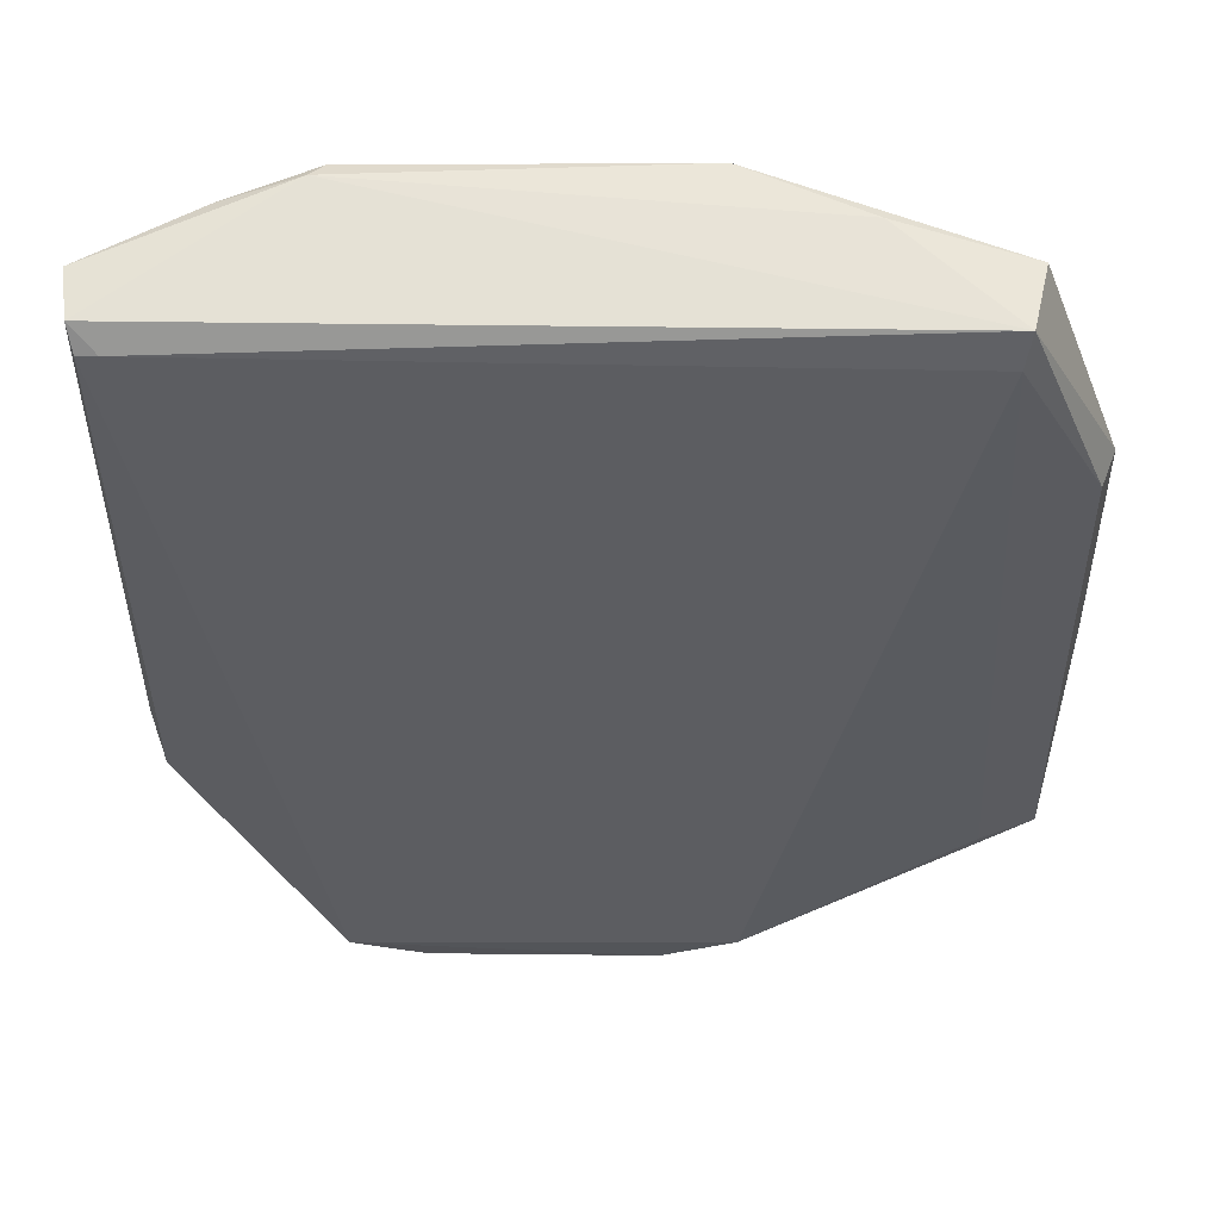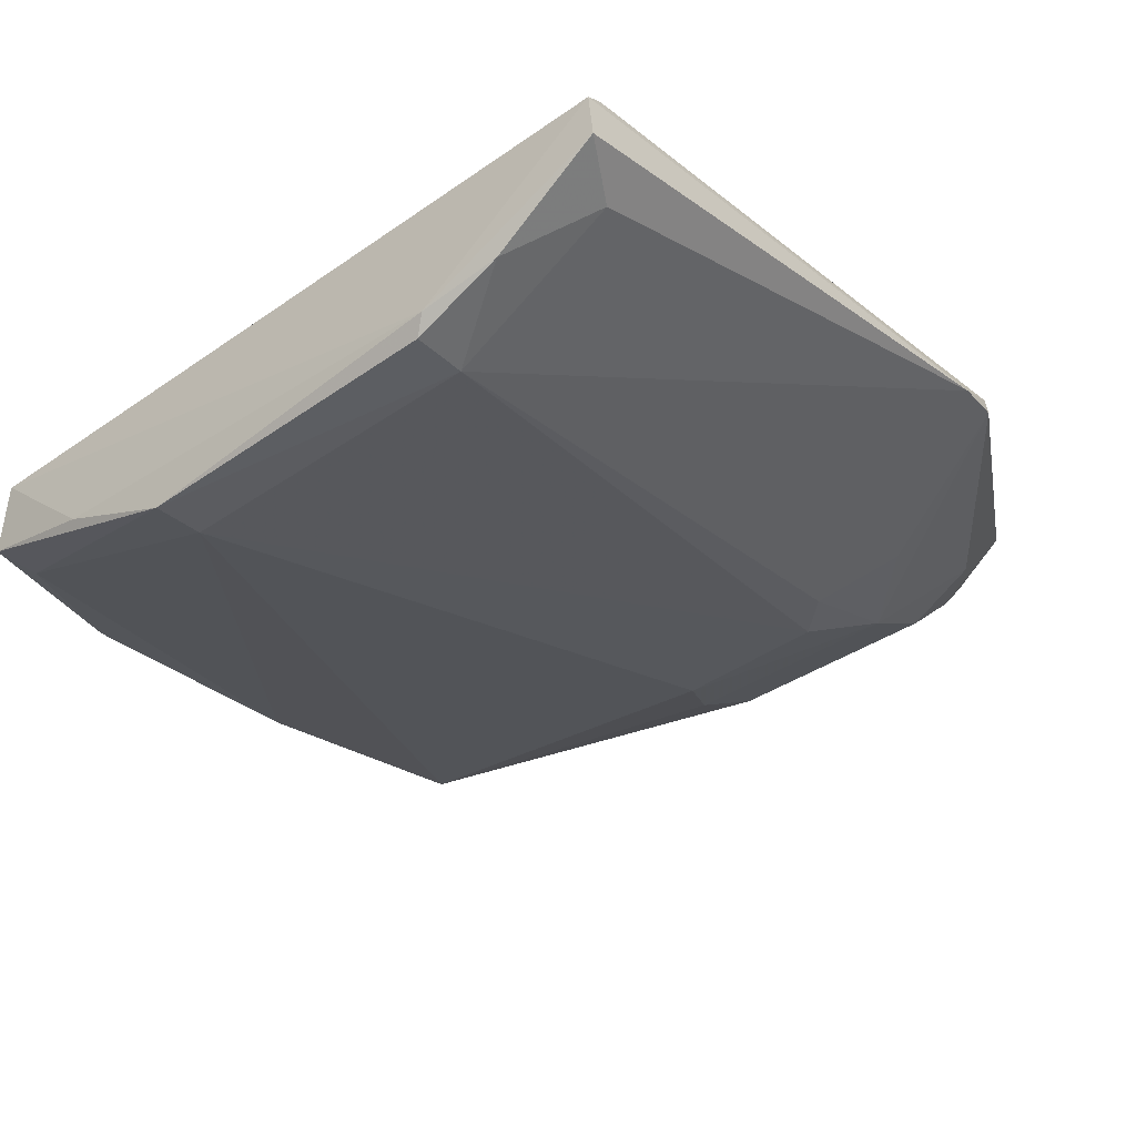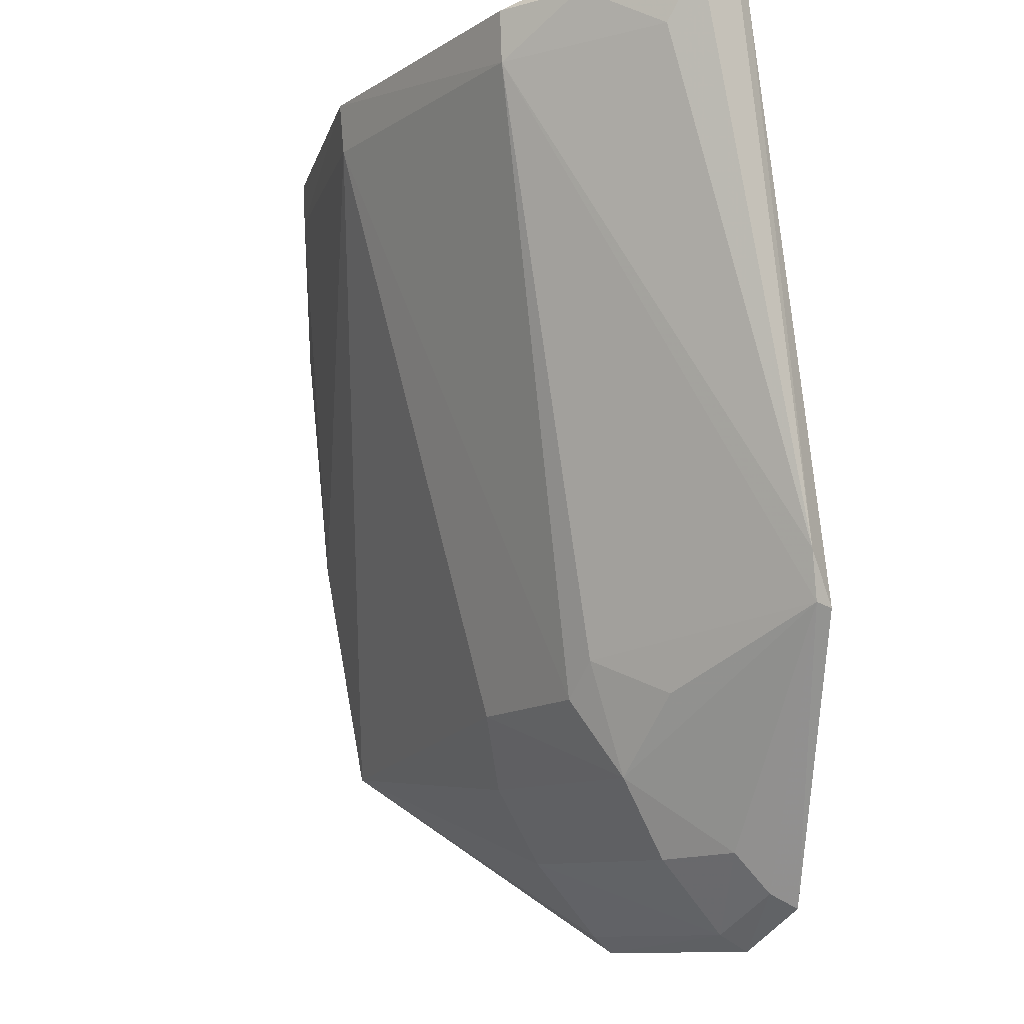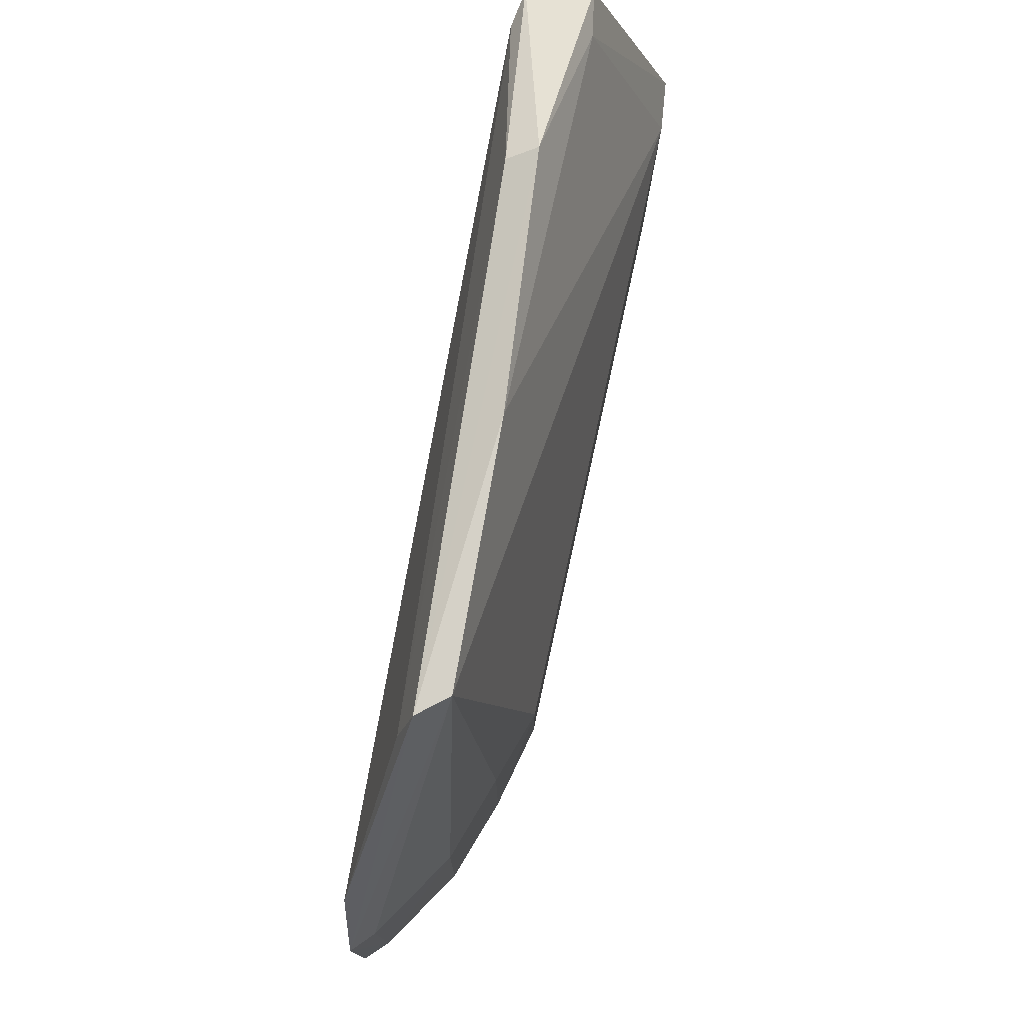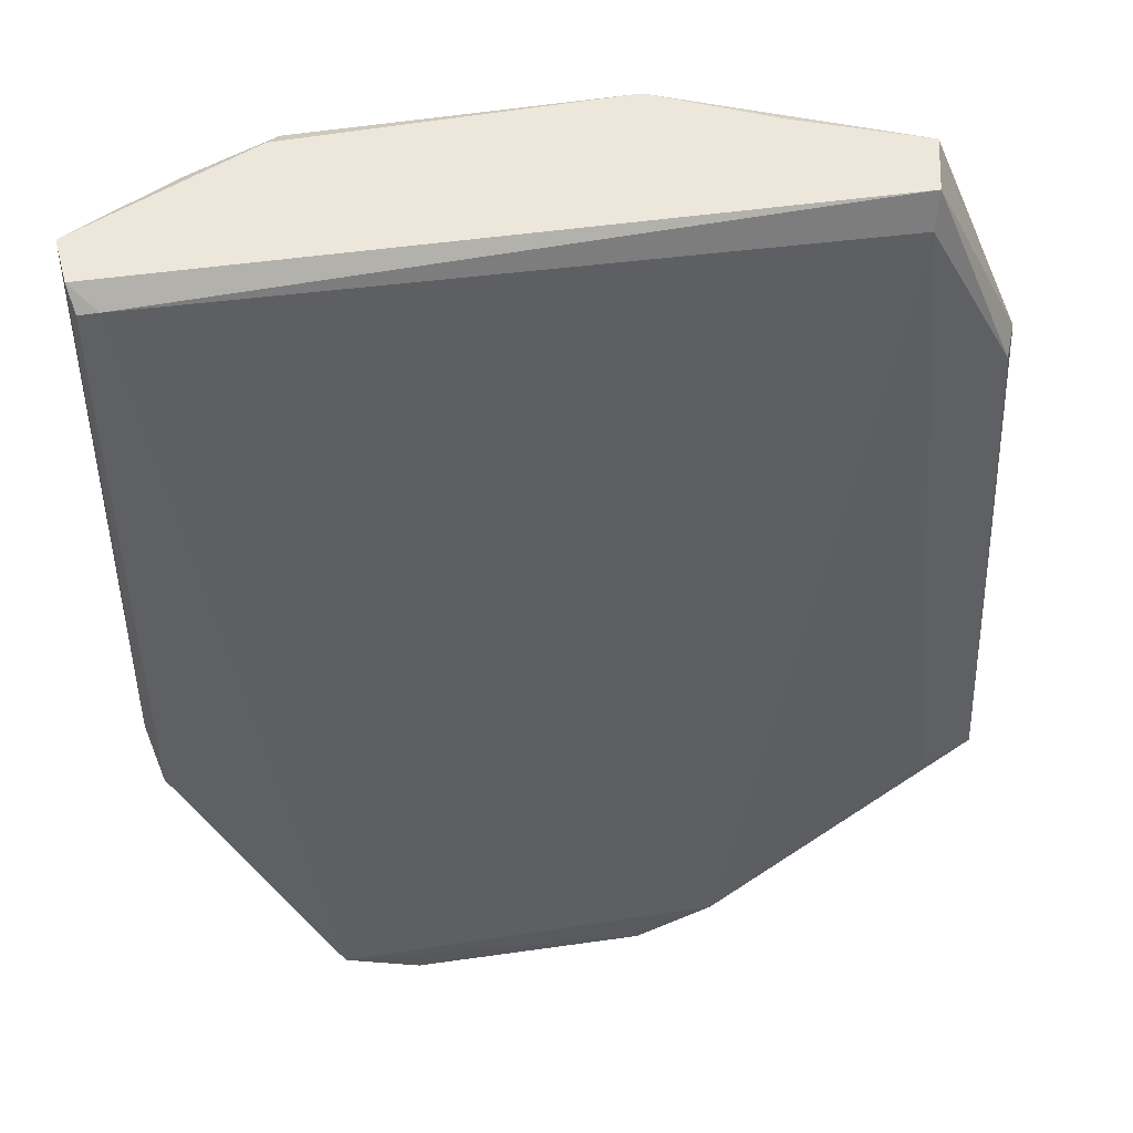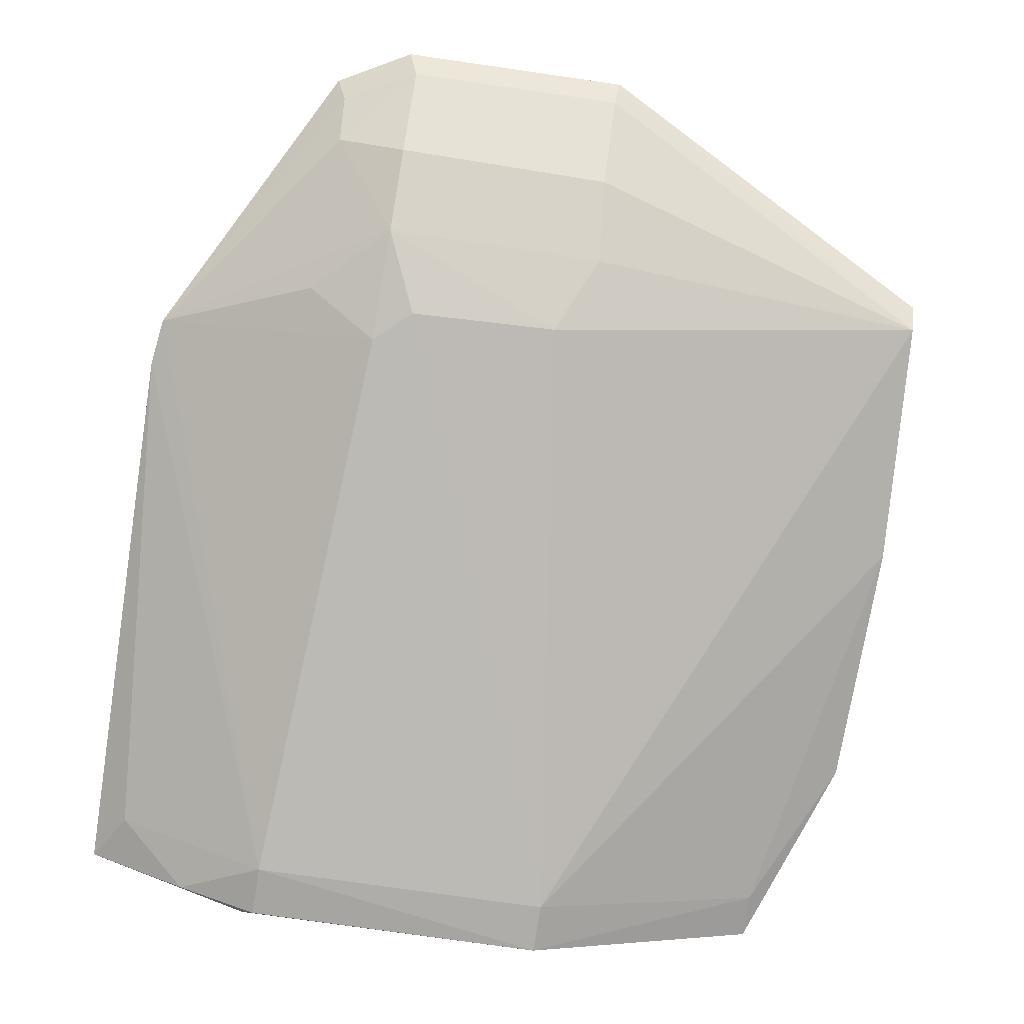
<metadata>
{"format":"obj","ext":"obj","renderer":"f3d","projection":"perspective","resolution":1024,"background":"white","views":[{"elev":63.5,"azim":-179.8,"up":"+Z"},{"elev":-39.2,"azim":40.0,"up":"+Y"},{"elev":-10.4,"azim":56.8,"up":"+Z"},{"elev":-13.1,"azim":-90.1,"up":"+Z"},{"elev":53.7,"azim":170.9,"up":"+Z"},{"elev":-71.3,"azim":171.3,"up":"+Y"}]}
</metadata>
<code>
v 0.03362 -0.1157 0.09768
v 0.03409 -0.1201 0.09772
v 0.03417 -0.1087 0.0421
v -0.008748 -0.09979 0.01253
v -0.03497 -0.122 0.0957
v 0.01994 -0.09956 0.01654
v 0.03476 -0.1095 0.04655
v -0.03357 -0.1159 0.09642
v 0.01628 -0.1291 0.09202
v 0.0338 -0.1067 0.04175
v 0.008905 -0.1169 0.03544
v 0.01749 -0.1279 0.09777
v -0.042 -0.1067 0.02957
v -0.01587 -0.09967 0.01666
v 0.0311 -0.1216 0.09247
v 0.03314 -0.1141 0.09567
v 0.01218 -0.1089 0.02097
v 0.01243 -0.117 0.03867
v -0.0126 -0.1294 0.09181
v -0.02343 -0.1252 0.0966
v 0.02419 -0.126 0.09698
v -0.04218 -0.117 0.078
v -0.03303 -0.1146 0.09319
v 0.03139 -0.114 0.09576
v 0.01874 -0.1058 0.02146
v 0.01296 -0.09988 0.01269
v -0.008222 -0.1089 0.02112
v 0.01227 -0.1133 0.02827
v -0.04179 -0.1099 0.03122
v -0.01258 -0.1299 0.09657
v 0.01631 -0.1293 0.0969
v -0.04284 -0.114 0.0544
v -0.03702 -0.1052 0.02857
v -0.04107 -0.1141 0.07732
v 0.01208 -0.1023 0.01423
v 0.01934 -0.1132 0.03532
v -0.005182 -0.1169 0.03498
v -0.008424 -0.102 0.01411
v -0.0349 -0.1218 0.09142
v 0.01898 -0.102 0.01786
v -0.008728 -0.1132 0.02827
f 7 1 2
f 9 3 7
f 10 3 6
f 10 7 3
f 12 2 1
f 12 1 8
f 14 6 4
f 14 4 13
f 15 9 7
f 15 7 2
f 16 10 6
f 16 1 7
f 16 7 10
f 18 3 9
f 18 9 11
f 19 11 9
f 20 12 8
f 20 8 5
f 21 2 12
f 21 15 2
f 21 9 15
f 22 5 8
f 24 16 6
f 24 6 14
f 24 14 23
f 24 23 8
f 24 8 1
f 24 1 16
f 26 4 6
f 28 25 3
f 28 17 25
f 28 18 11
f 28 27 17
f 29 13 4
f 30 19 9
f 30 12 20
f 30 20 5
f 31 21 12
f 31 9 21
f 31 30 9
f 31 12 30
f 32 29 19
f 32 22 13
f 32 13 29
f 33 23 14
f 33 14 13
f 34 22 8
f 34 8 23
f 34 13 22
f 34 33 13
f 34 23 33
f 35 4 26
f 35 17 27
f 35 25 17
f 36 28 3
f 36 3 18
f 36 18 28
f 37 28 11
f 37 11 19
f 37 19 29
f 38 29 4
f 38 27 29
f 38 35 27
f 38 4 35
f 39 30 5
f 39 19 30
f 39 32 19
f 39 5 22
f 39 22 32
f 40 35 26
f 40 26 6
f 40 25 35
f 40 6 3
f 40 3 25
f 41 27 28
f 41 28 37
f 41 37 29
f 41 29 27

</code>
